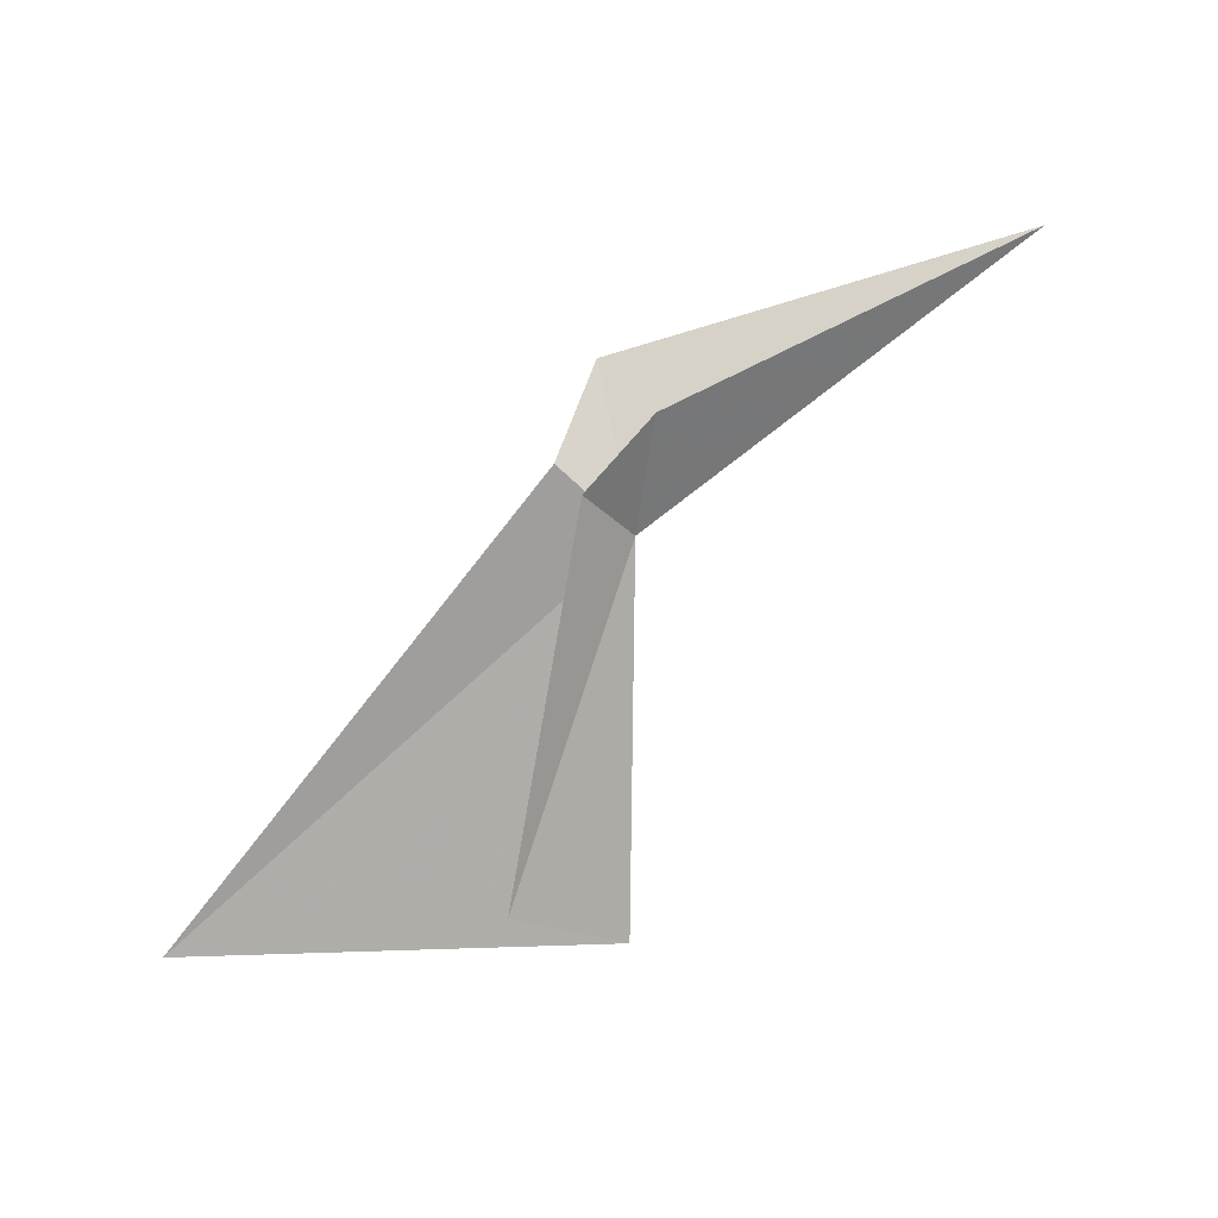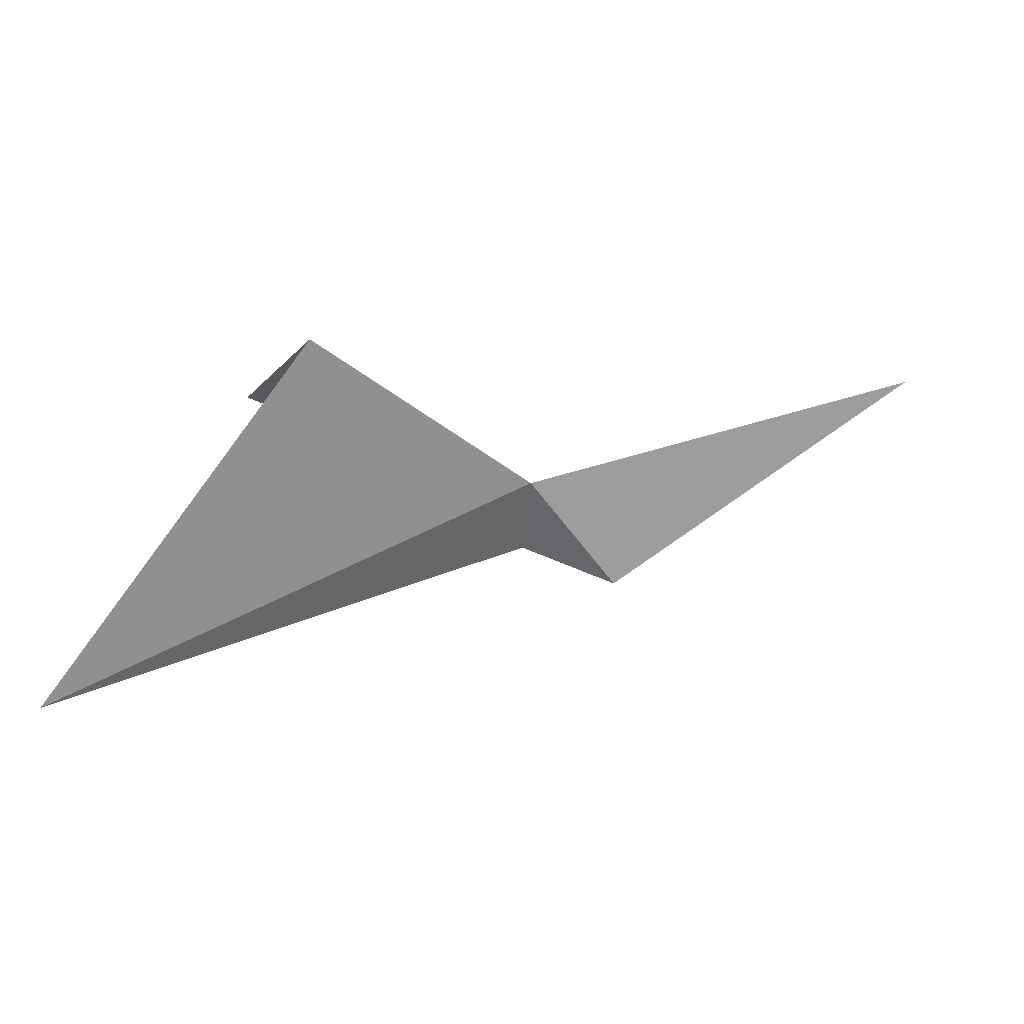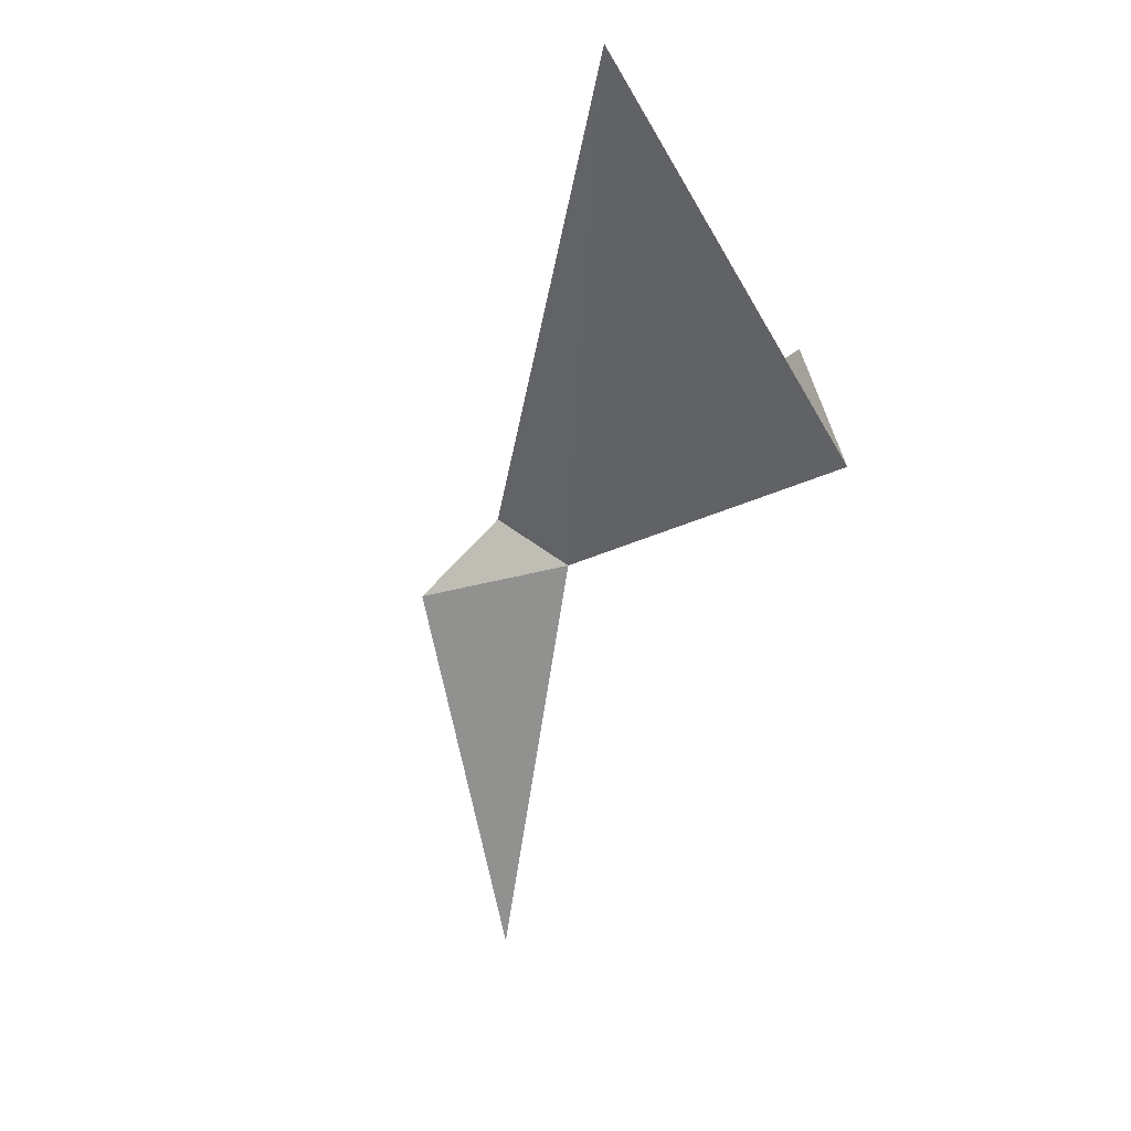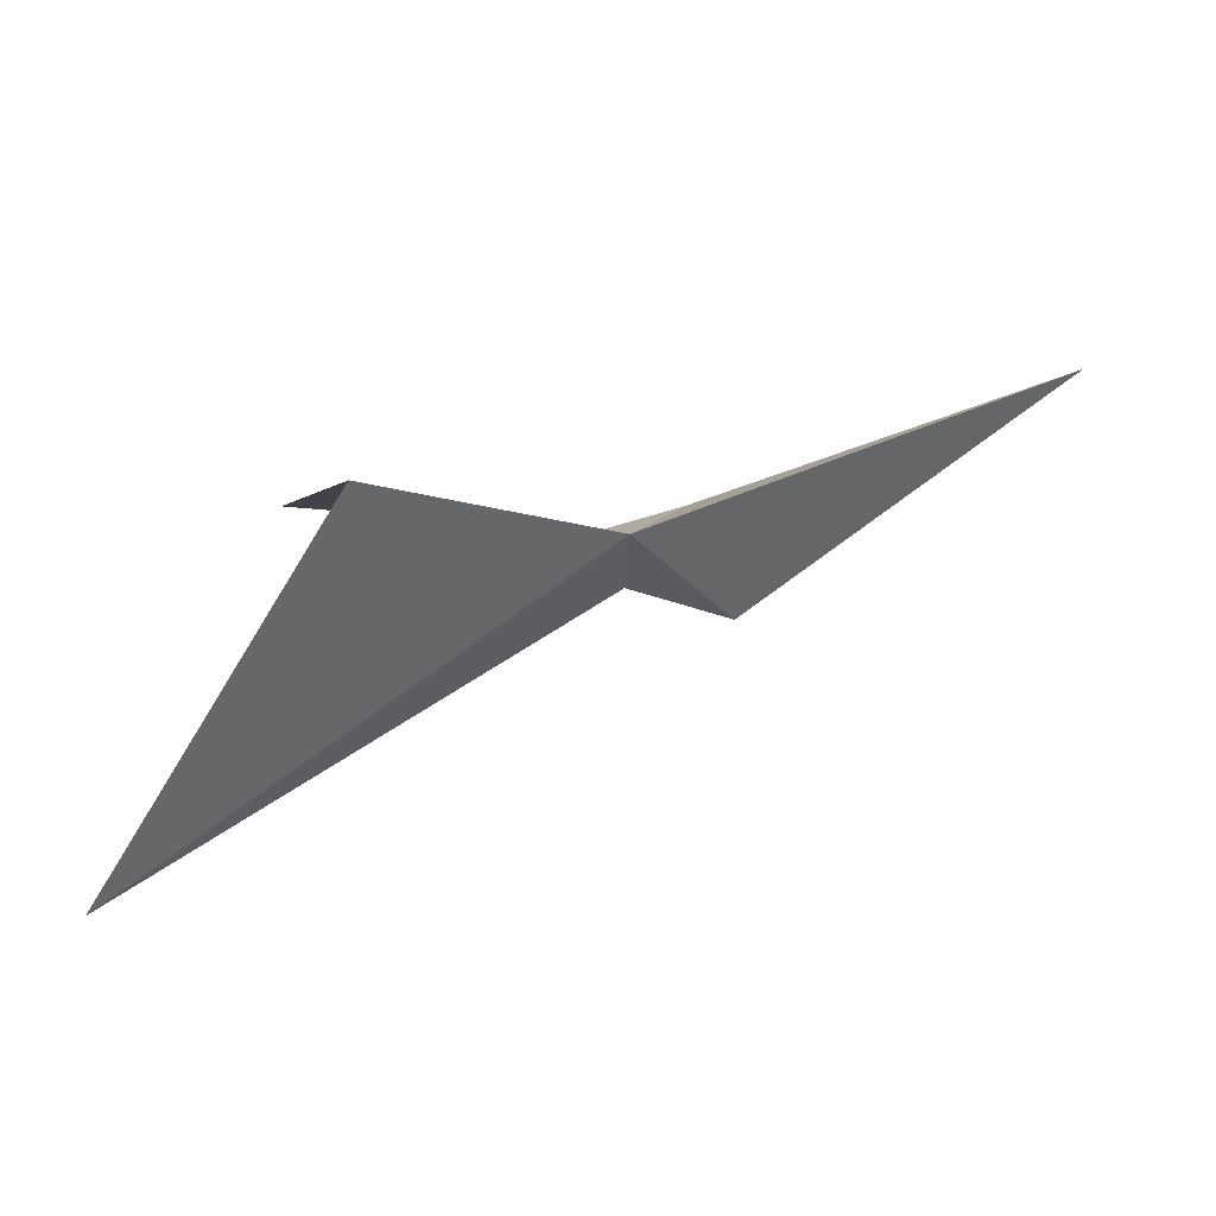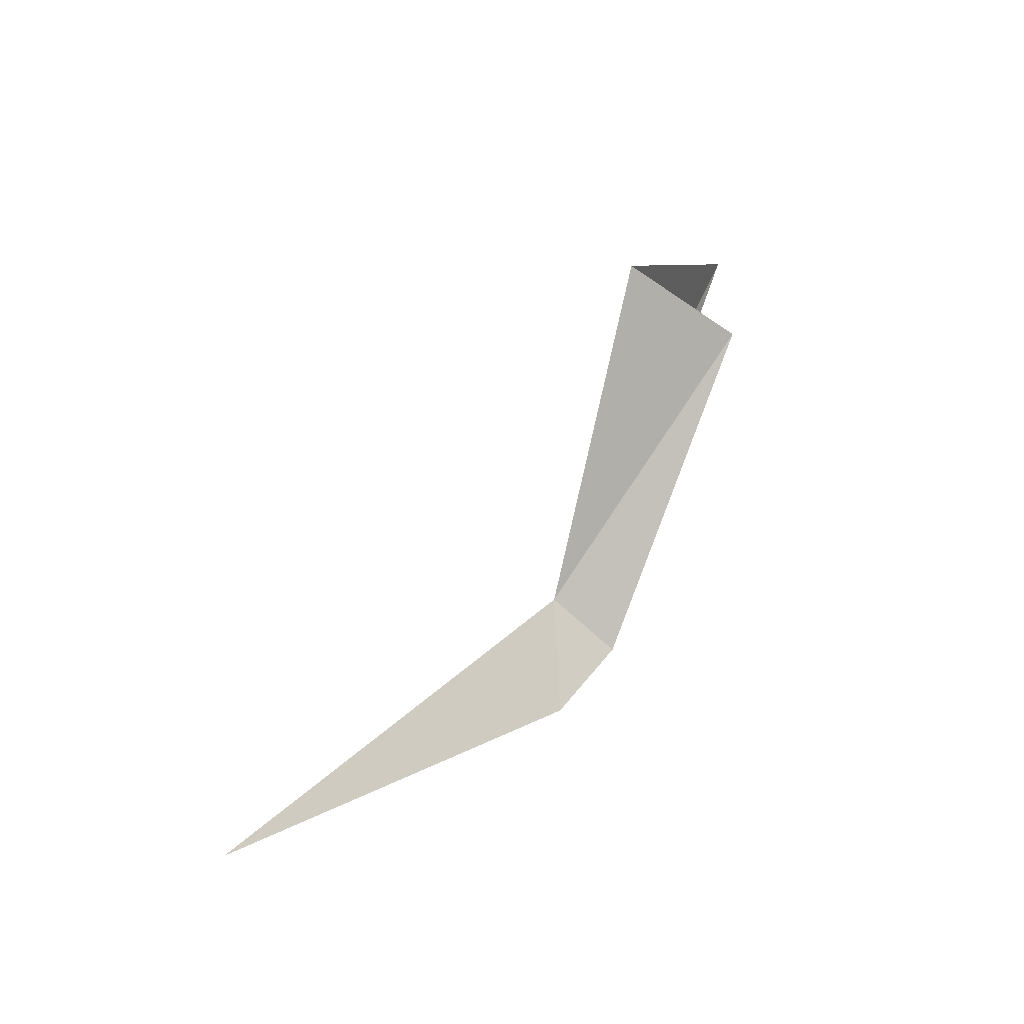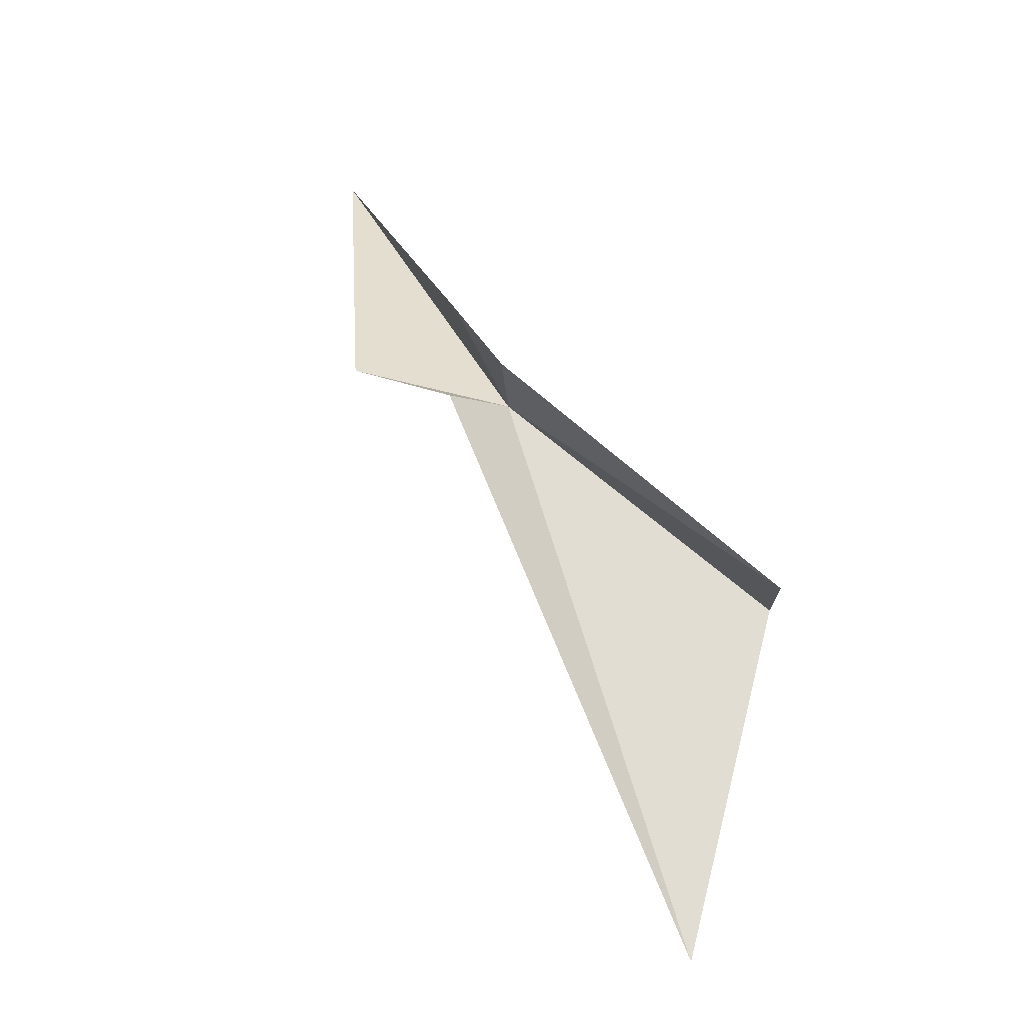
<metadata>
{"format":"obj","ext":"obj","renderer":"f3d","projection":"perspective","resolution":1024,"background":"white","views":[{"elev":61.2,"azim":-53.3,"up":"+Y"},{"elev":-79.4,"azim":-3.5,"up":"+Y"},{"elev":-78.1,"azim":-115.8,"up":"+Y"},{"elev":-59.3,"azim":-0.1,"up":"+Y"},{"elev":66.2,"azim":147.2,"up":"+Z"},{"elev":30.0,"azim":-131.9,"up":"+Y"}]}
</metadata>
<code>
v 0.0329 0.05334 0.08103
v 0.02456 0.05003 0.08359
v 0.03211 0.05526 0.08008
v 0.02653 0.04748 0.08562
v 0.02012 0.04439 0.07573
v 0.03447 0.05607 0.08042
v 0.04456 0.05573 0.08458
v 0.03574 0.0545 0.07778
v 0.03278 0.05449 0.07876
f 1 3 2
f 1 2 4
f 1 4 5
f 1 6 3
f 1 7 6
f 1 9 8
f 1 5 9
f 1 8 7

</code>
